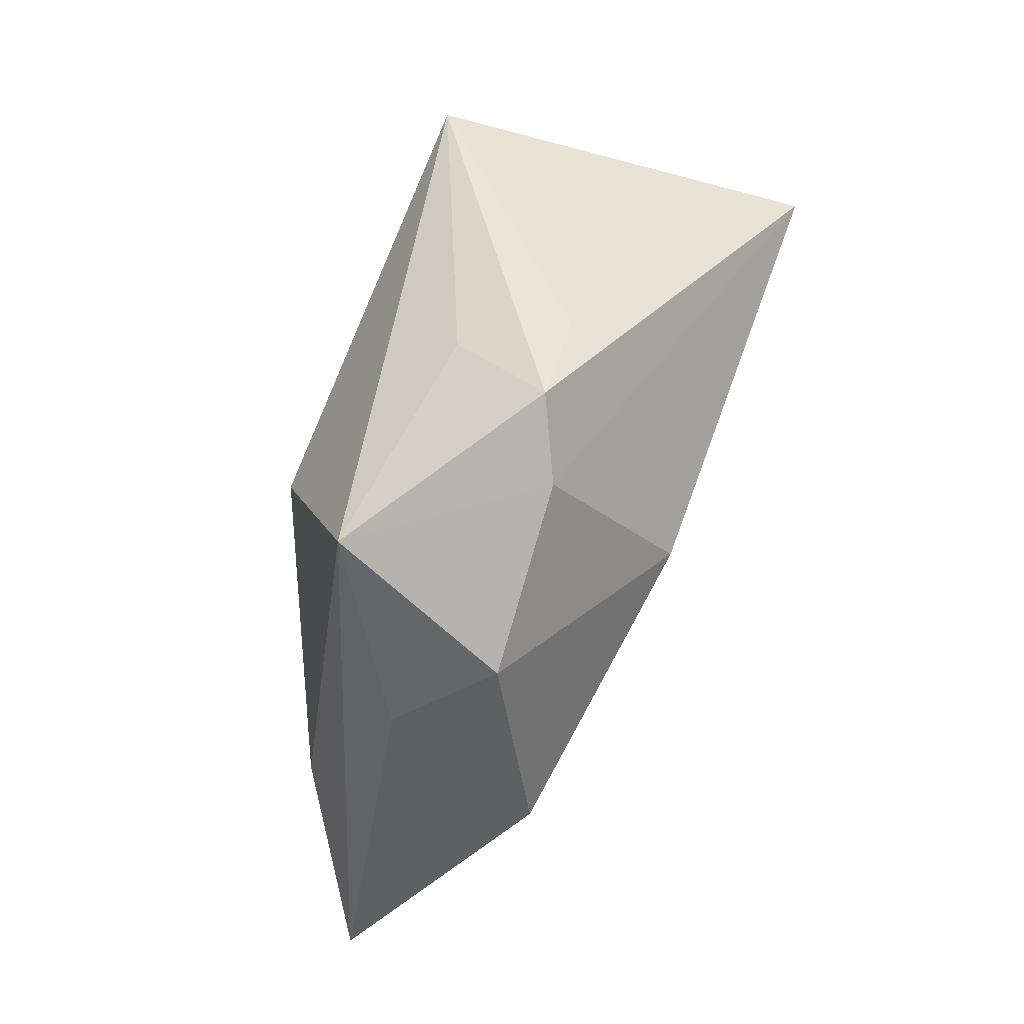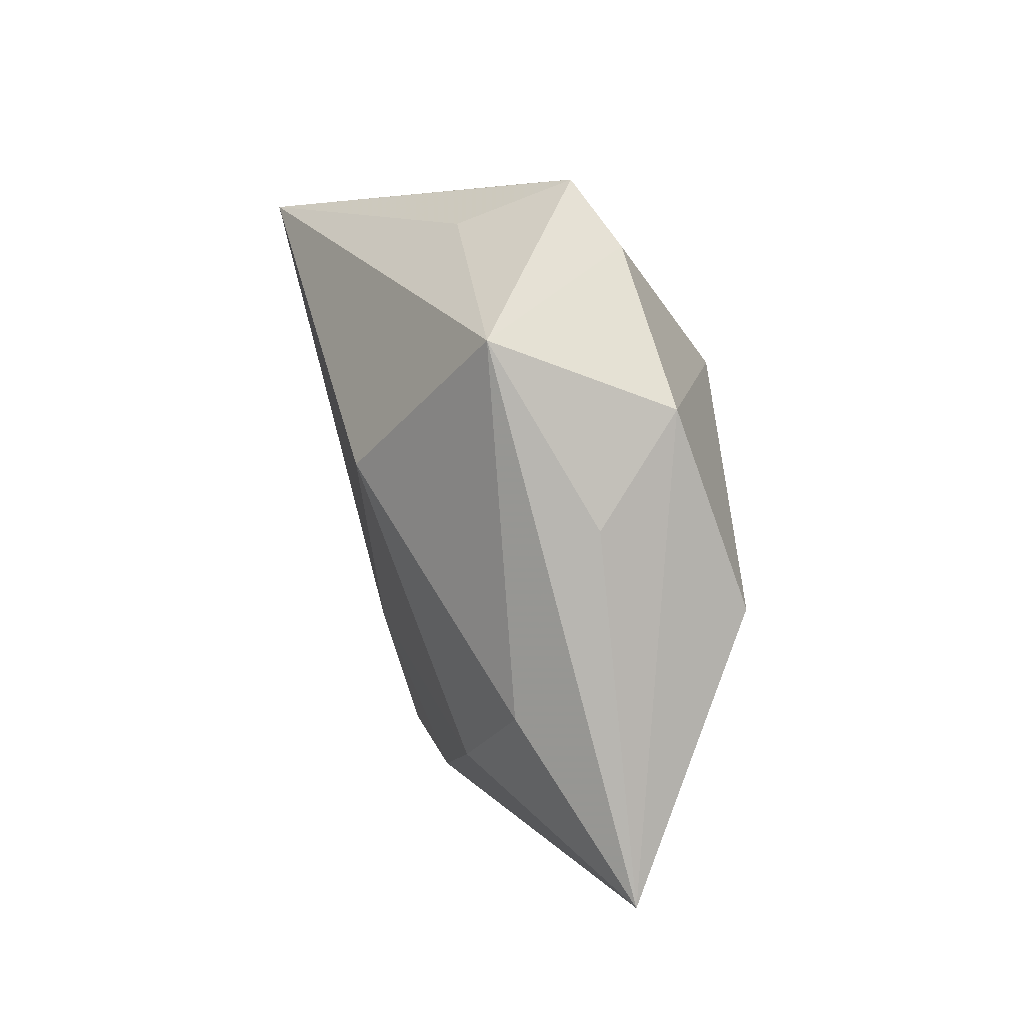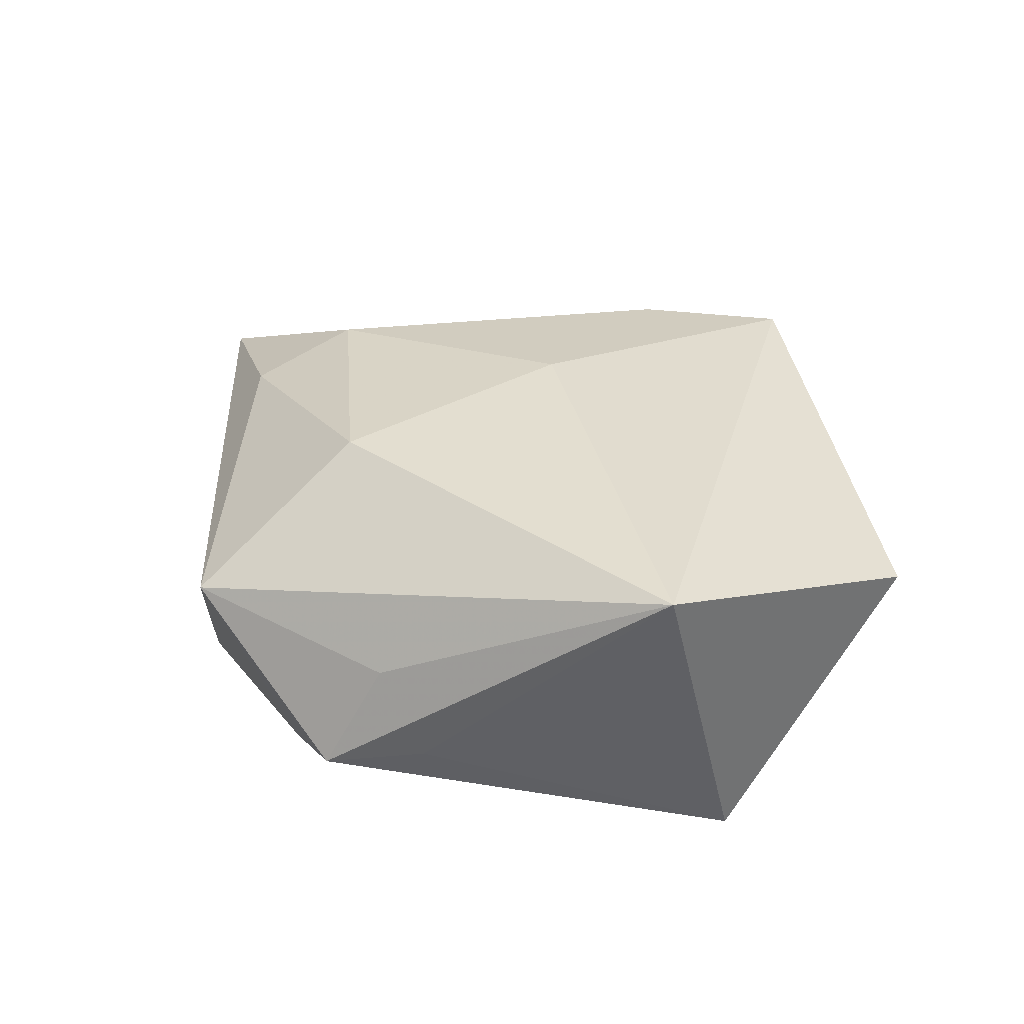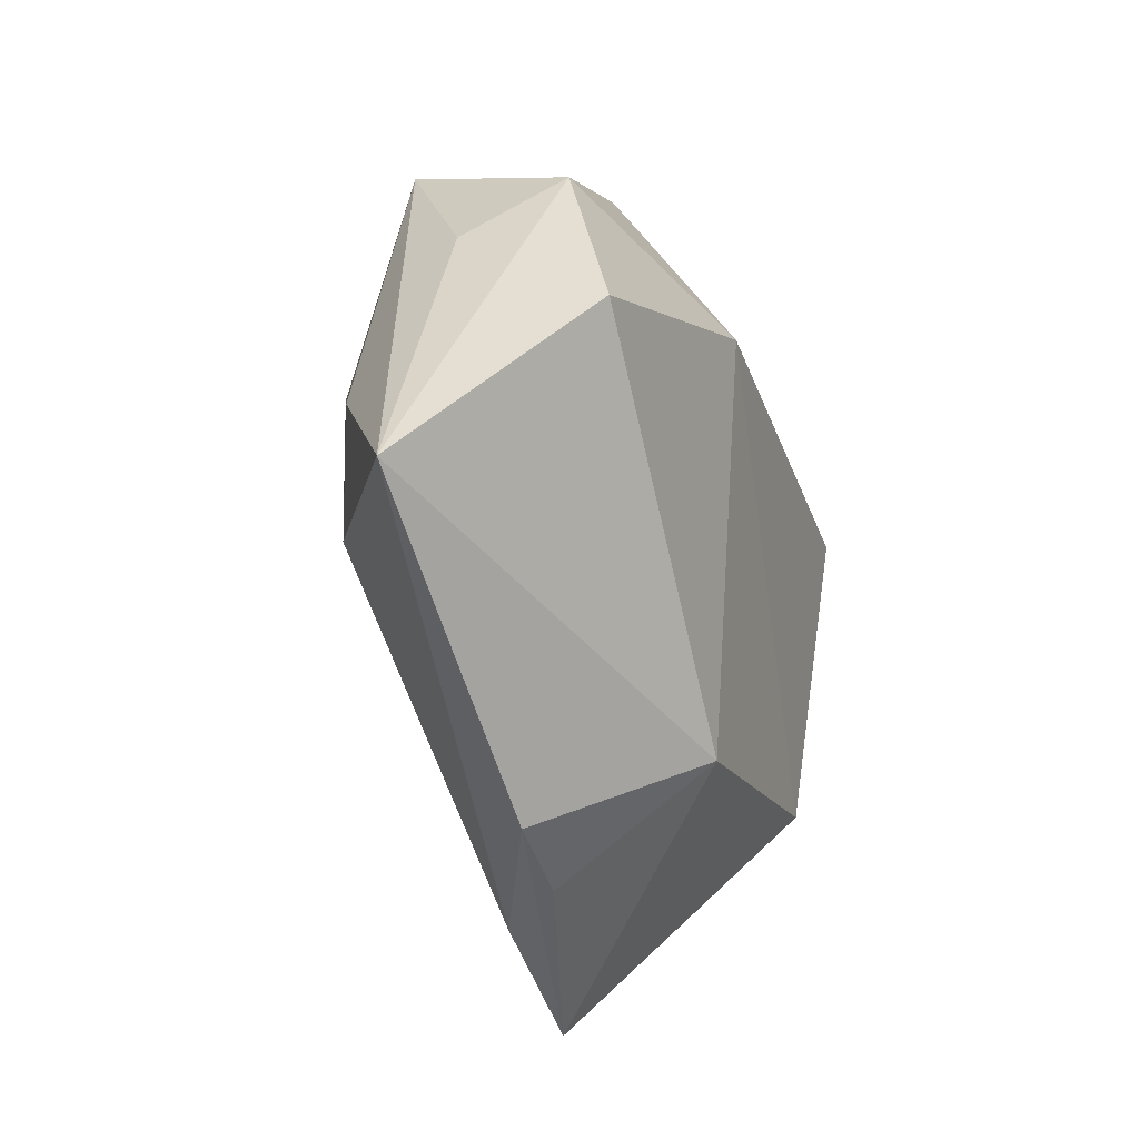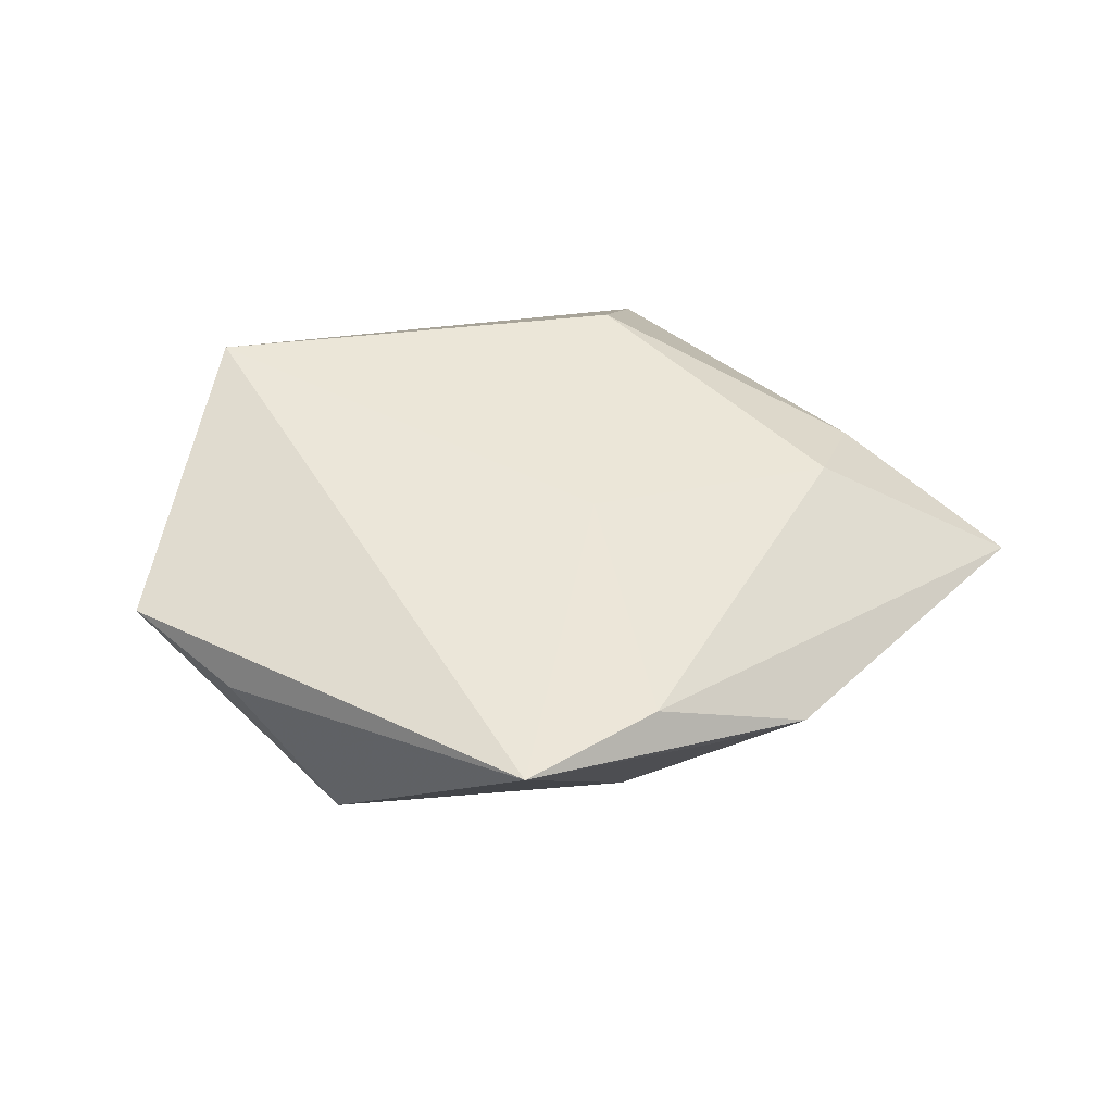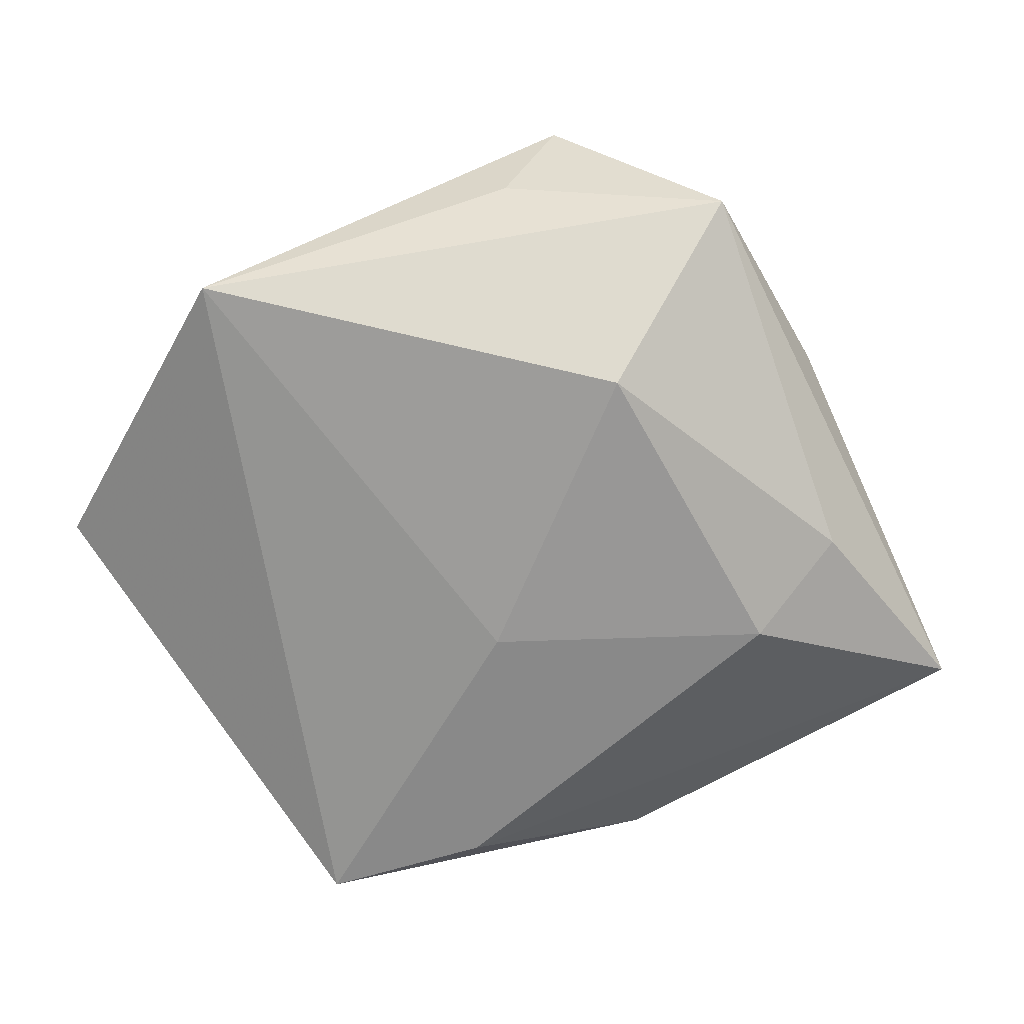
<metadata>
{"format":"obj","ext":"obj","renderer":"f3d","projection":"perspective","resolution":1024,"background":"white","views":[{"elev":66.6,"azim":111.6,"up":"+Y"},{"elev":32.5,"azim":74.8,"up":"+Y"},{"elev":41.9,"azim":-155.9,"up":"+Z"},{"elev":-31.6,"azim":108.9,"up":"+Y"},{"elev":36.5,"azim":-20.9,"up":"+Z"},{"elev":9.5,"azim":5.4,"up":"+Y"}]}
</metadata>
<code>
v -0.02863 0.02392 0.02022
v 0.02617 0.03289 0.009141
v -0.03526 0.01818 -0.01894
v 0.03698 0.003647 -0.01552
v 0.03099 -0.01403 0.01289
v 0.005328 -0.04055 0.0008003
v 0.01716 -0.03958 -0.0002382
v 0.008943 0.01705 -0.02029
v 0.03883 -0.004196 0.009707
v 0.03046 0.02469 -0.009336
v 0.002321 0.03414 0.006152
v 0.006824 0.03988 -0.005011
v -0.04697 -0.00444 0.006848
v 0.0012 -0.02716 -0.01459
v 0.002352 -0.01494 0.01559
v -0.03978 -0.01585 0.00275
v 0.03603 0.01525 0.0001966
v 0.01556 0.01431 0.02064
v -0.01721 -0.04596 0.007598
v -0.000858 -0.04102 0.007634
v 0.05199 -0.02046 0.0004694
v 0.01357 0.03492 -0.008553
v -0.02972 -0.01903 -0.01488
v -0.003402 0.03518 -0.00384
f 1 19 15
f 13 1 3
f 13 19 1
f 3 1 24
f 24 12 3
f 1 12 24
f 23 14 19
f 23 13 3
f 21 2 9
f 21 7 14
f 4 21 14
f 5 21 9
f 11 12 1
f 1 2 11
f 11 2 12
f 19 14 6
f 6 7 19
f 14 7 6
f 19 13 16
f 16 23 19
f 13 23 16
f 8 4 14
f 8 23 3
f 14 23 8
f 4 8 10
f 21 4 10
f 18 2 1
f 1 15 18
f 15 5 18
f 9 2 18
f 18 5 9
f 7 21 20
f 21 5 20
f 19 7 20
f 20 15 19
f 20 5 15
f 12 2 22
f 2 10 22
f 22 10 8
f 3 12 22
f 22 8 3
f 2 21 17
f 17 10 2
f 21 10 17

</code>
